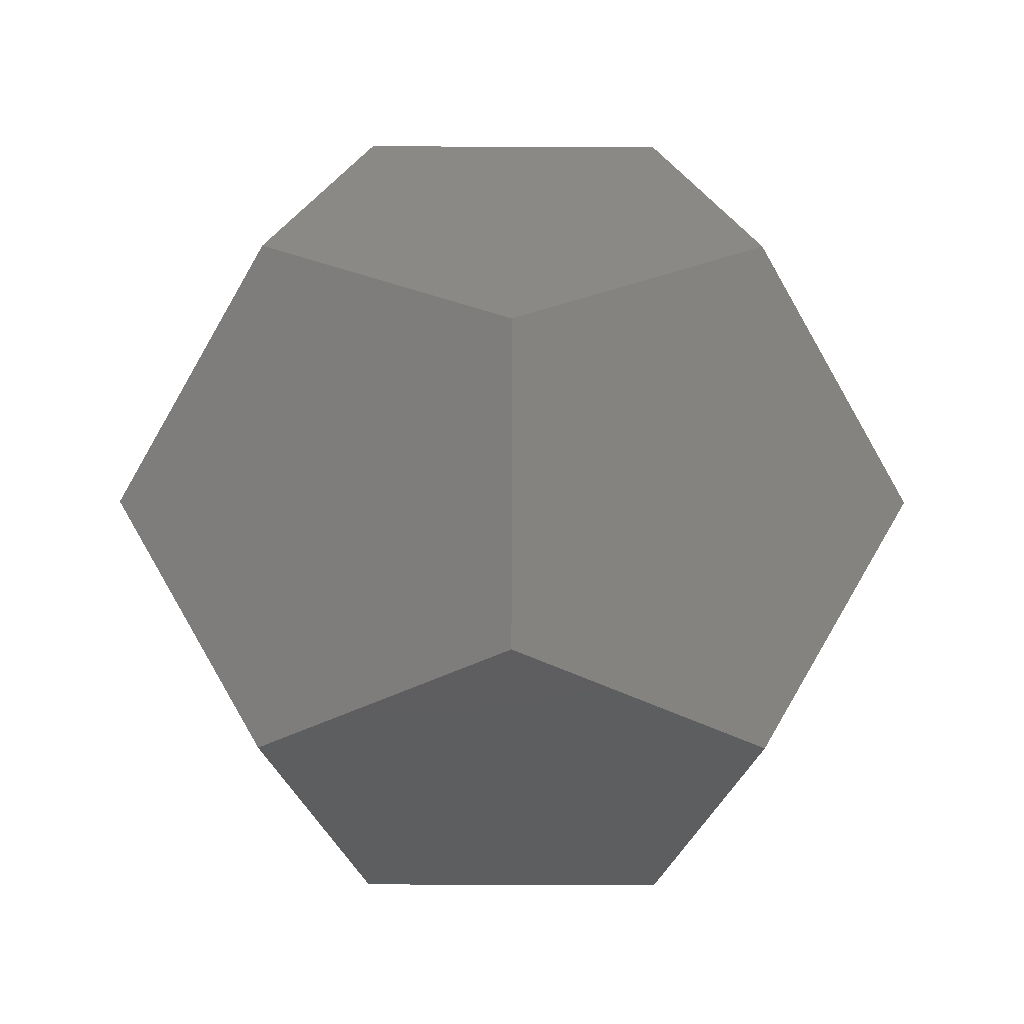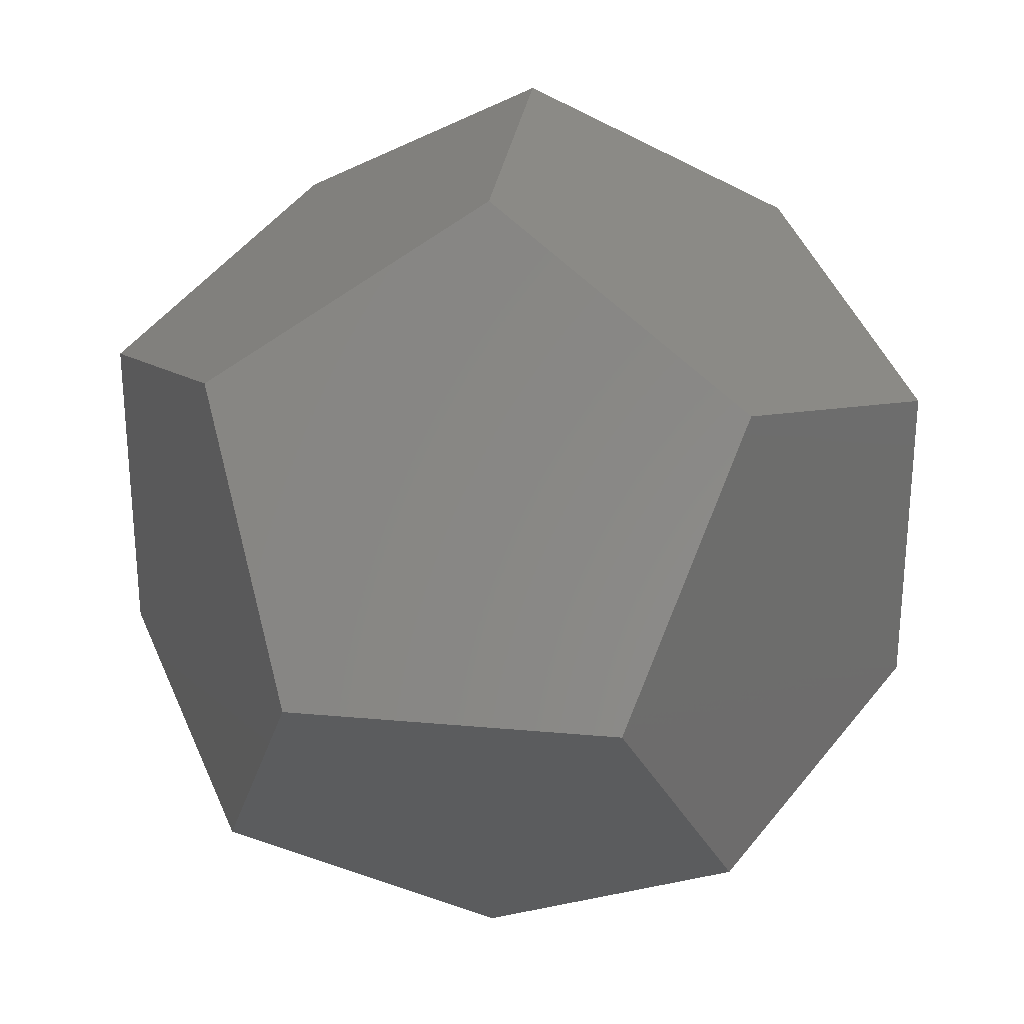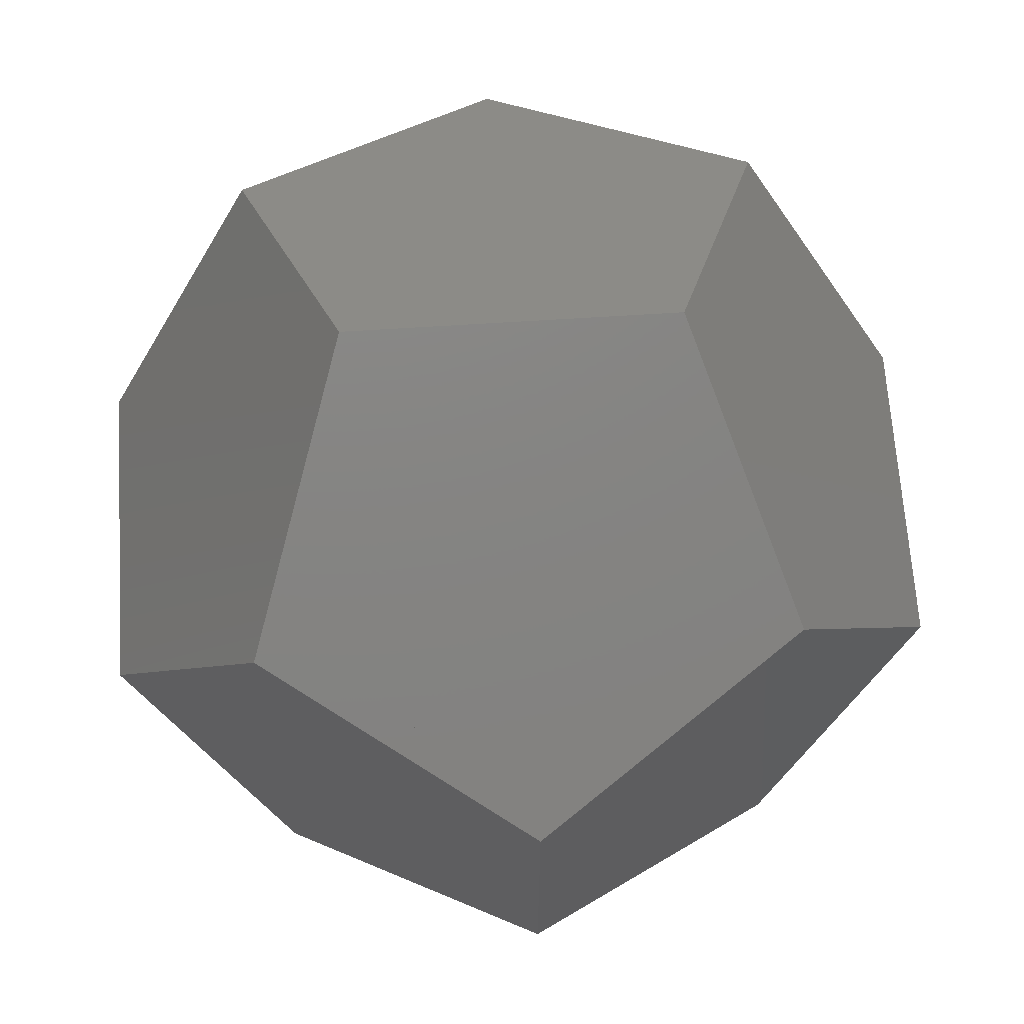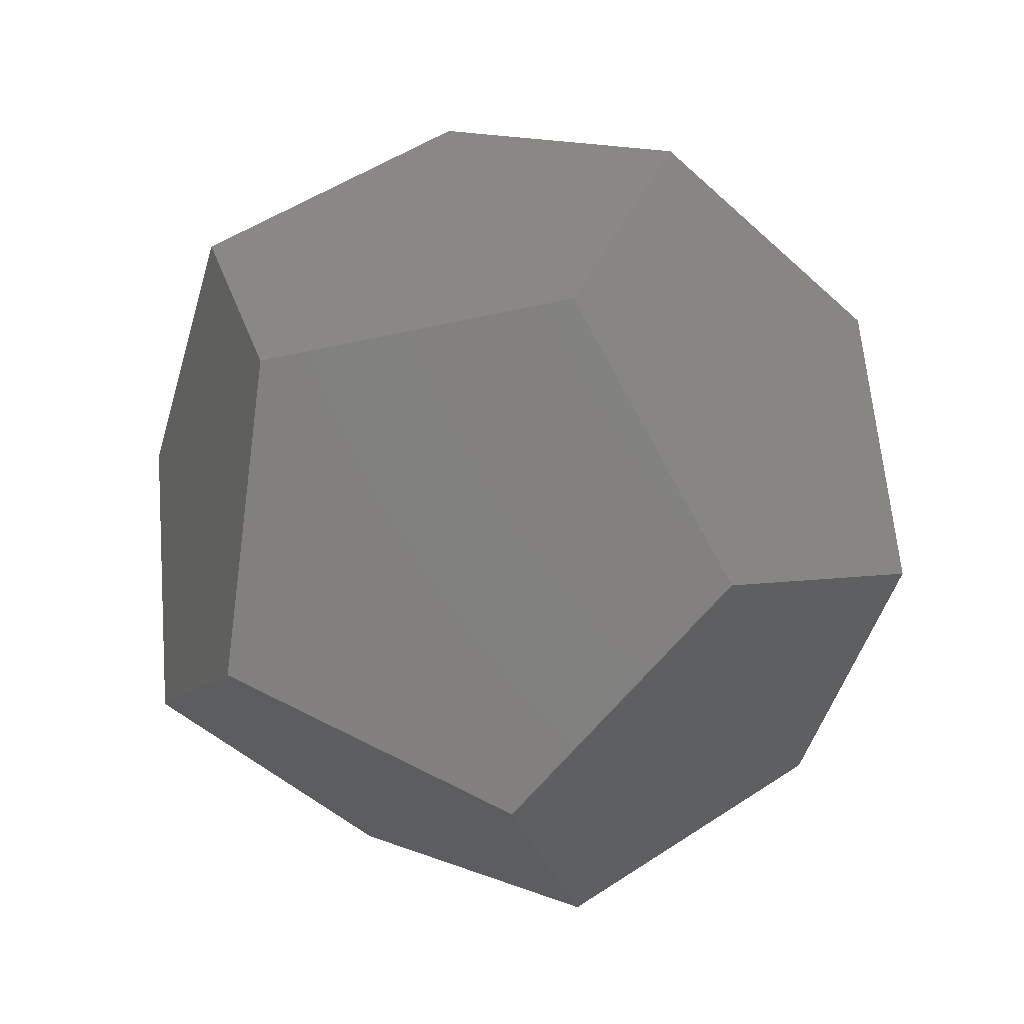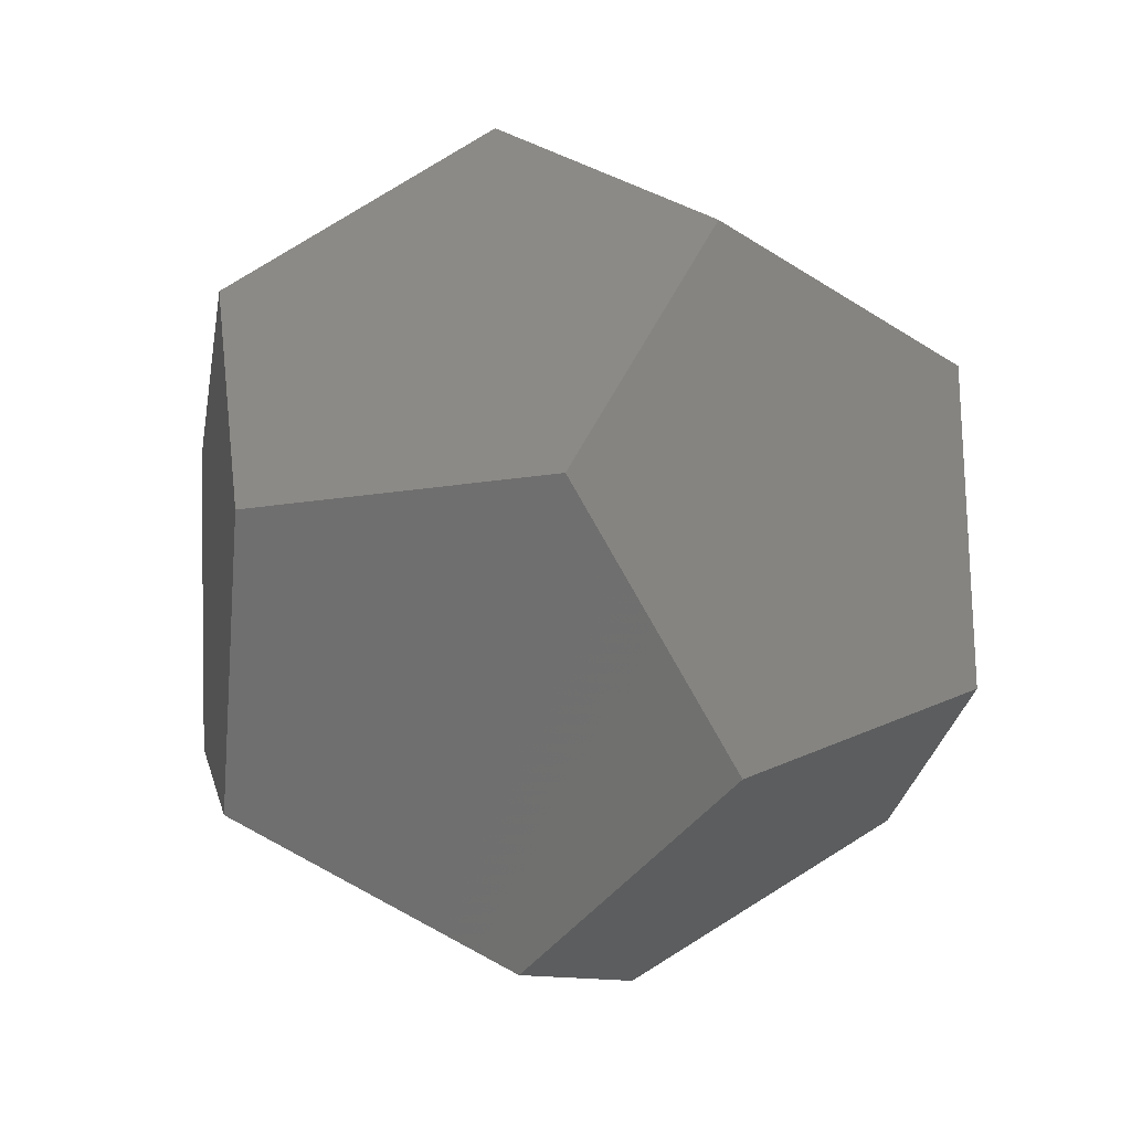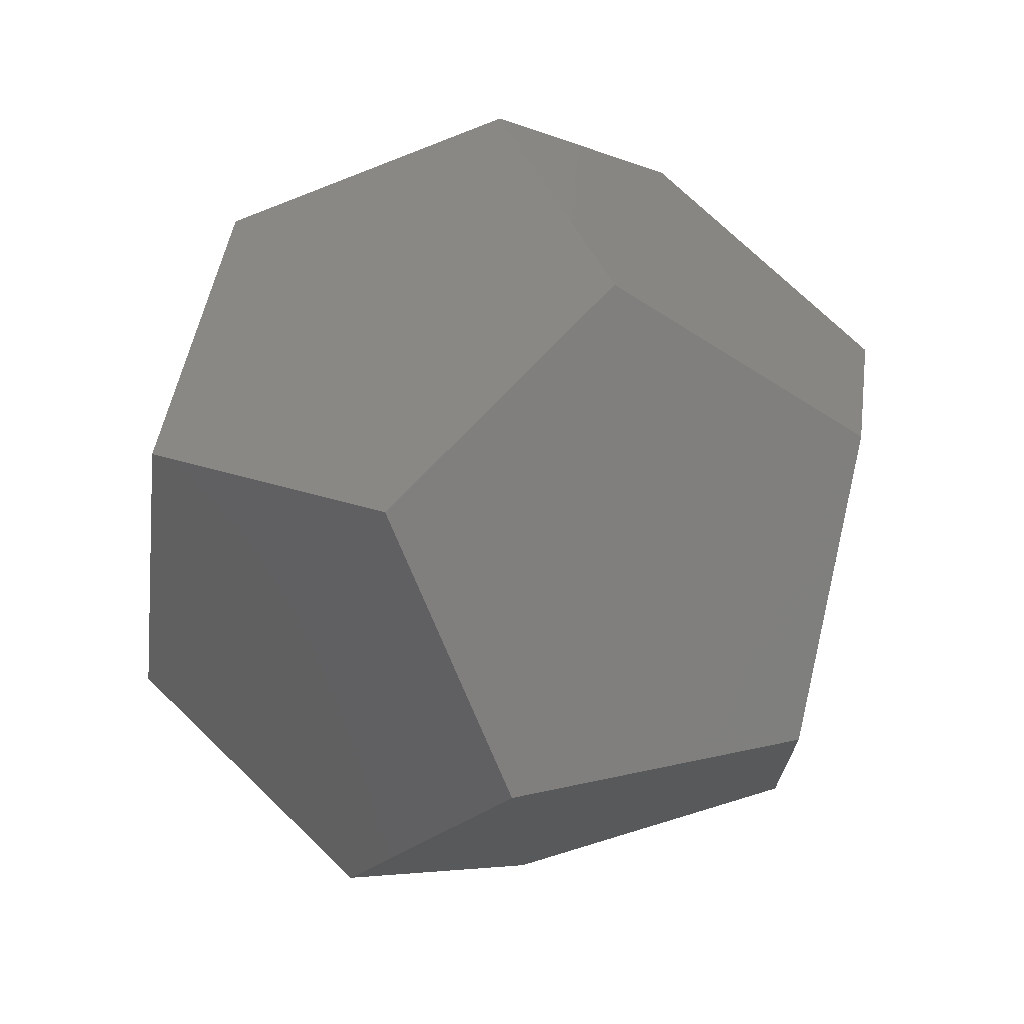
<metadata>
{"format":"stl","ext":"stl","renderer":"f3d","projection":"perspective","resolution":1024,"background":"white","views":[{"elev":65.3,"azim":-149.9,"up":"+Z"},{"elev":28.5,"azim":28.7,"up":"+Y"},{"elev":65.2,"azim":-72.8,"up":"+Y"},{"elev":-47.6,"azim":104.1,"up":"+Z"},{"elev":79.7,"azim":178.2,"up":"+Z"},{"elev":-50.7,"azim":174.0,"up":"+Z"}]}
</metadata>
<code>
# stl→obj: 42 verts, 64 faces
v 0.2412 0.4178 0.6315
v -0.1667 0.2887 0.8727
v -0.1518 -0.2629 -0.3973
v -0.4824 -2.22e-17 0.6315
v -0.1667 -0.2887 0.8727
v 0.3035 2.865e-17 -0.3973
v 0.2412 -0.4178 0.6315
v 0.4363 -0.7558 0.3333
v -0.1518 0.2629 -0.3973
v 0.3903 -0.676 -0.1491
v 2.776e-17 -0.9342 0
v -0.2456 0.4253 0.0938
v -0.3903 -0.676 0.1491
v -0.809 -0.4671 0
v 0.2456 0.4253 -0.0938
v -0.7805 -2.22e-17 -0.1491
v -0.809 0.4671 0
v 0.4911 0 0.0938
v -0.3903 0.676 0.1491
v -2.776e-17 0.9342 0
v 0.2456 -0.4253 -0.0938
v 0.3903 0.676 -0.1491
v -0.3333 0.5774 0.7454
v 0 0 1
v 0.6667 0 0.7454
v 0.7454 0.5774 0.3333
v 0.1273 0.9342 0.3333
v -0.3333 -0.5774 0.7454
v -0.8727 0.3568 0.3333
v -0.8727 -0.3568 0.3333
v 0.1273 -0.9342 0.3333
v 0.7454 -0.5774 0.3333
v 0.8727 -0.3568 -0.3333
v 0.8727 0.3568 -0.3333
v -0.1273 0.9342 -0.3333
v -0.7454 0.5774 -0.3333
v -0.7454 -0.5774 -0.3333
v -0.1273 -0.9342 -0.3333
v -0 -0 -1
v 0.3333 -0.5774 -0.7454
v -0.6667 -0 -0.7454
v 0.3333 0.5774 -0.7454
f 1 2 3
f 2 3 3
f 4 2 3
f 2 3 3
f 4 5 6
f 5 6 6
f 7 5 6
f 5 6 6
f 7 8 9
f 8 9 9
f 10 8 9
f 8 9 9
f 10 11 12
f 11 12 12
f 13 11 12
f 11 12 12
f 13 14 15
f 14 15 15
f 16 14 15
f 14 15 15
f 16 17 18
f 17 18 18
f 19 17 18
f 17 18 18
f 19 20 21
f 20 21 21
f 22 20 21
f 20 21 21
f 23 24 25
f 23 25 26
f 23 26 27
f 28 24 23
f 28 23 29
f 28 29 30
f 25 24 28
f 25 28 31
f 25 31 32
f 26 25 32
f 26 32 33
f 26 33 34
f 29 23 27
f 29 27 35
f 29 35 36
f 31 28 30
f 31 30 37
f 31 37 38
f 39 40 38
f 39 38 37
f 39 37 41
f 39 42 34
f 39 34 33
f 39 33 40
f 39 41 36
f 39 36 35
f 39 35 42
f 41 37 30
f 41 30 29
f 41 29 36
f 40 33 32
f 40 32 31
f 40 31 38
f 42 35 27
f 42 27 26
f 42 26 34

</code>
